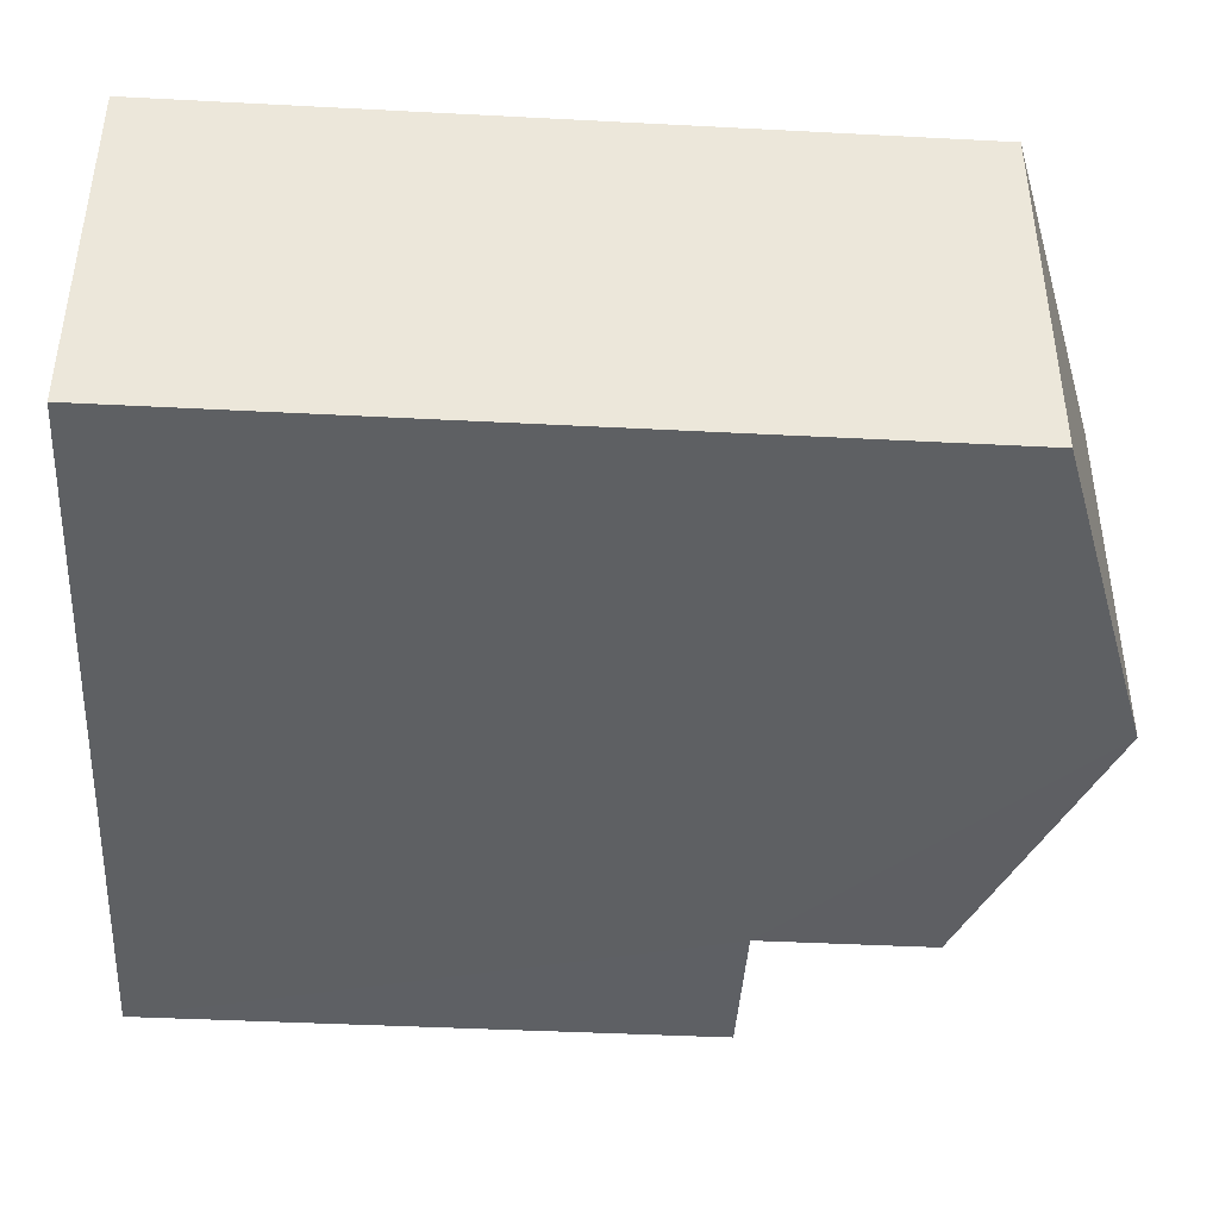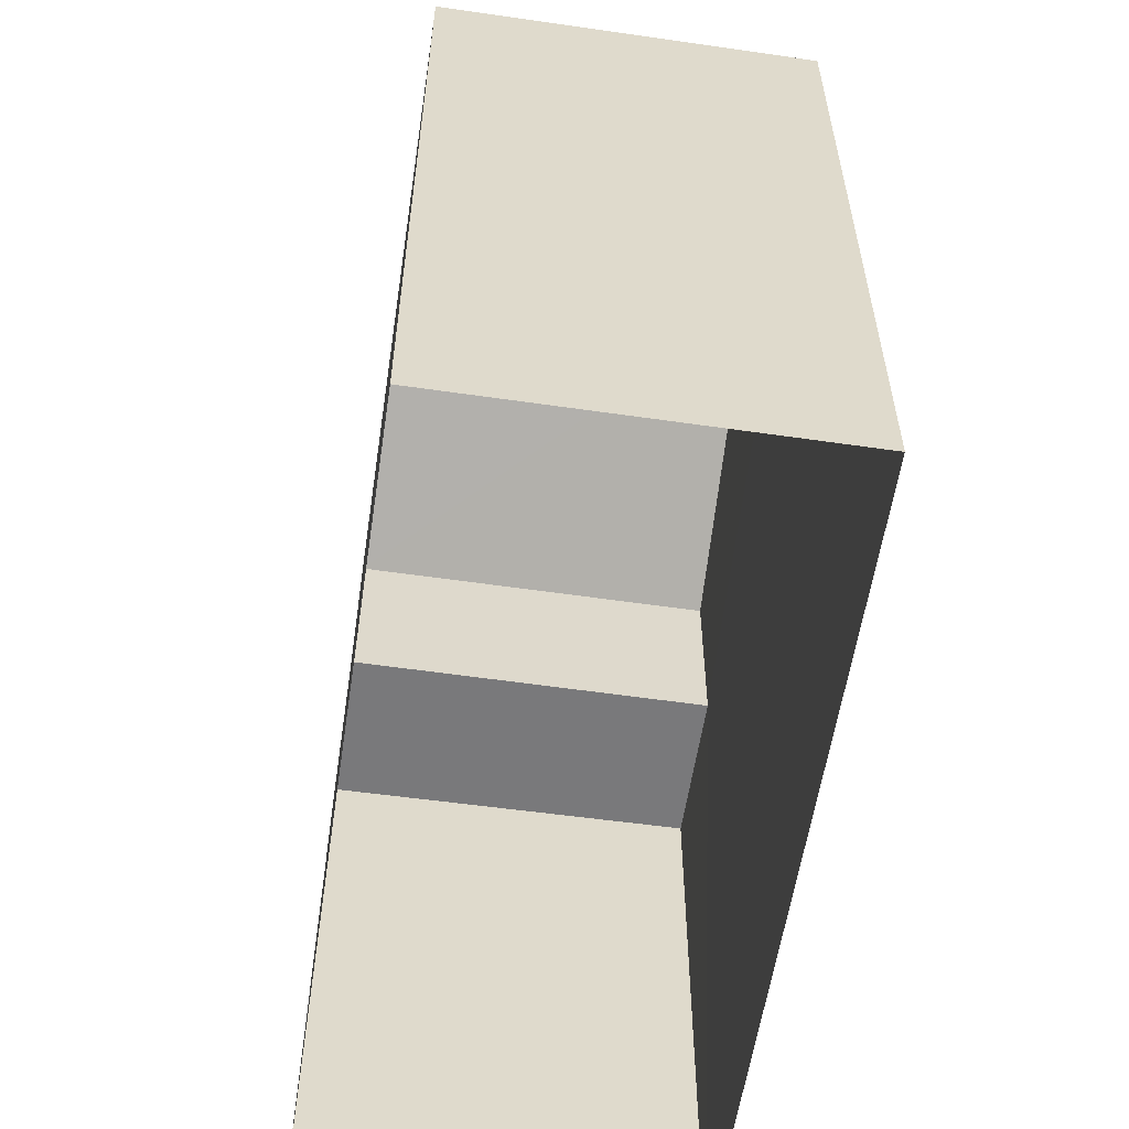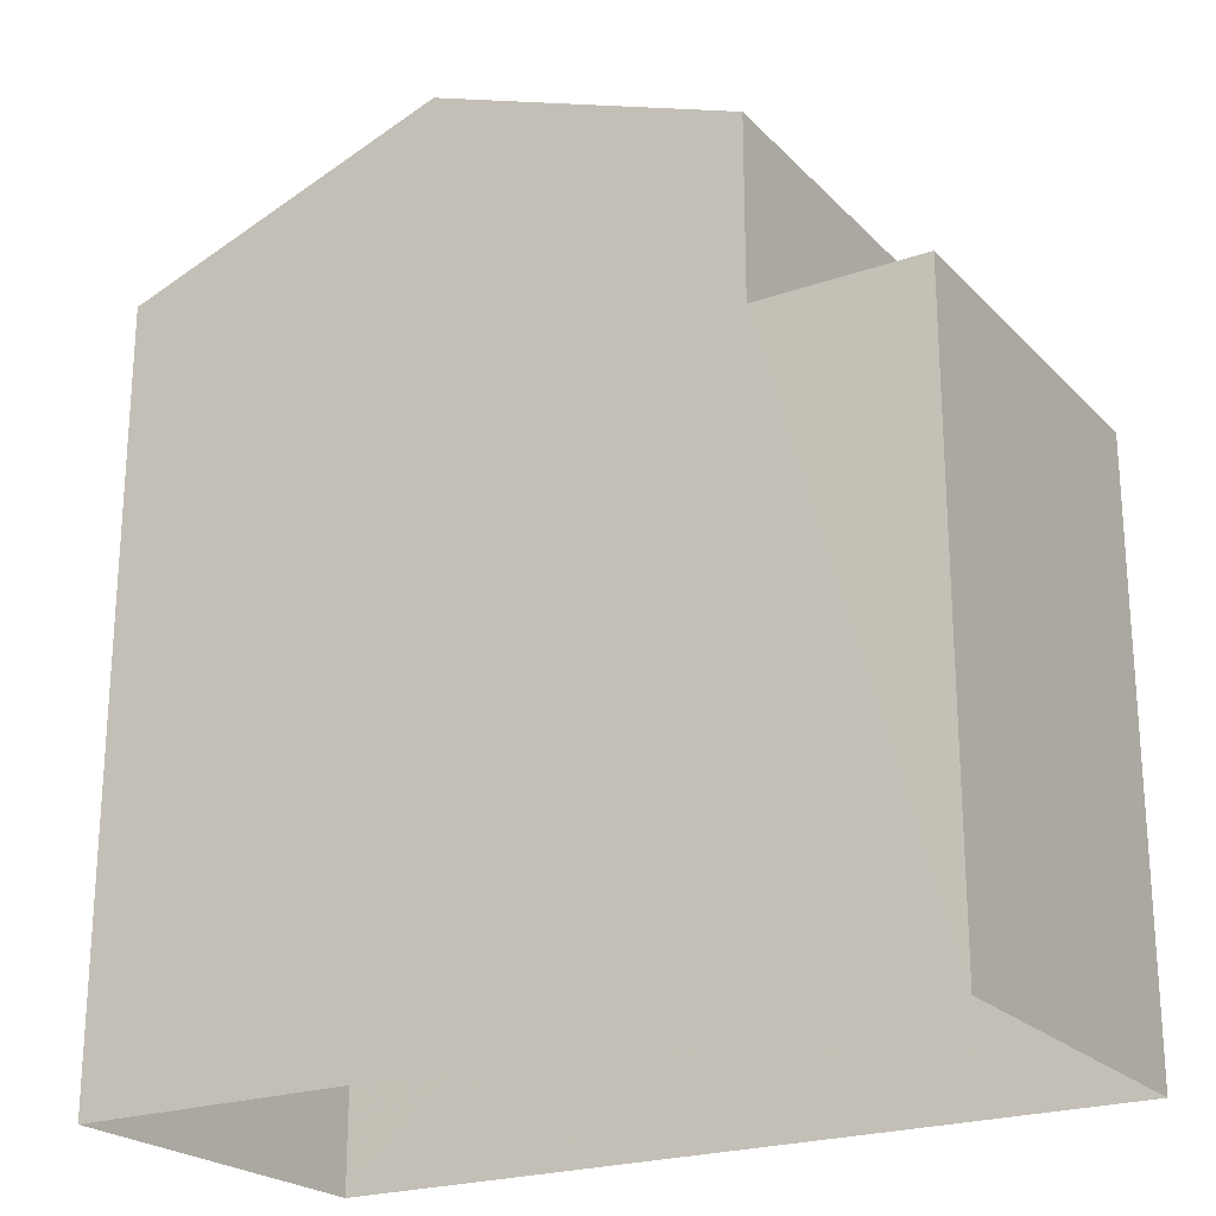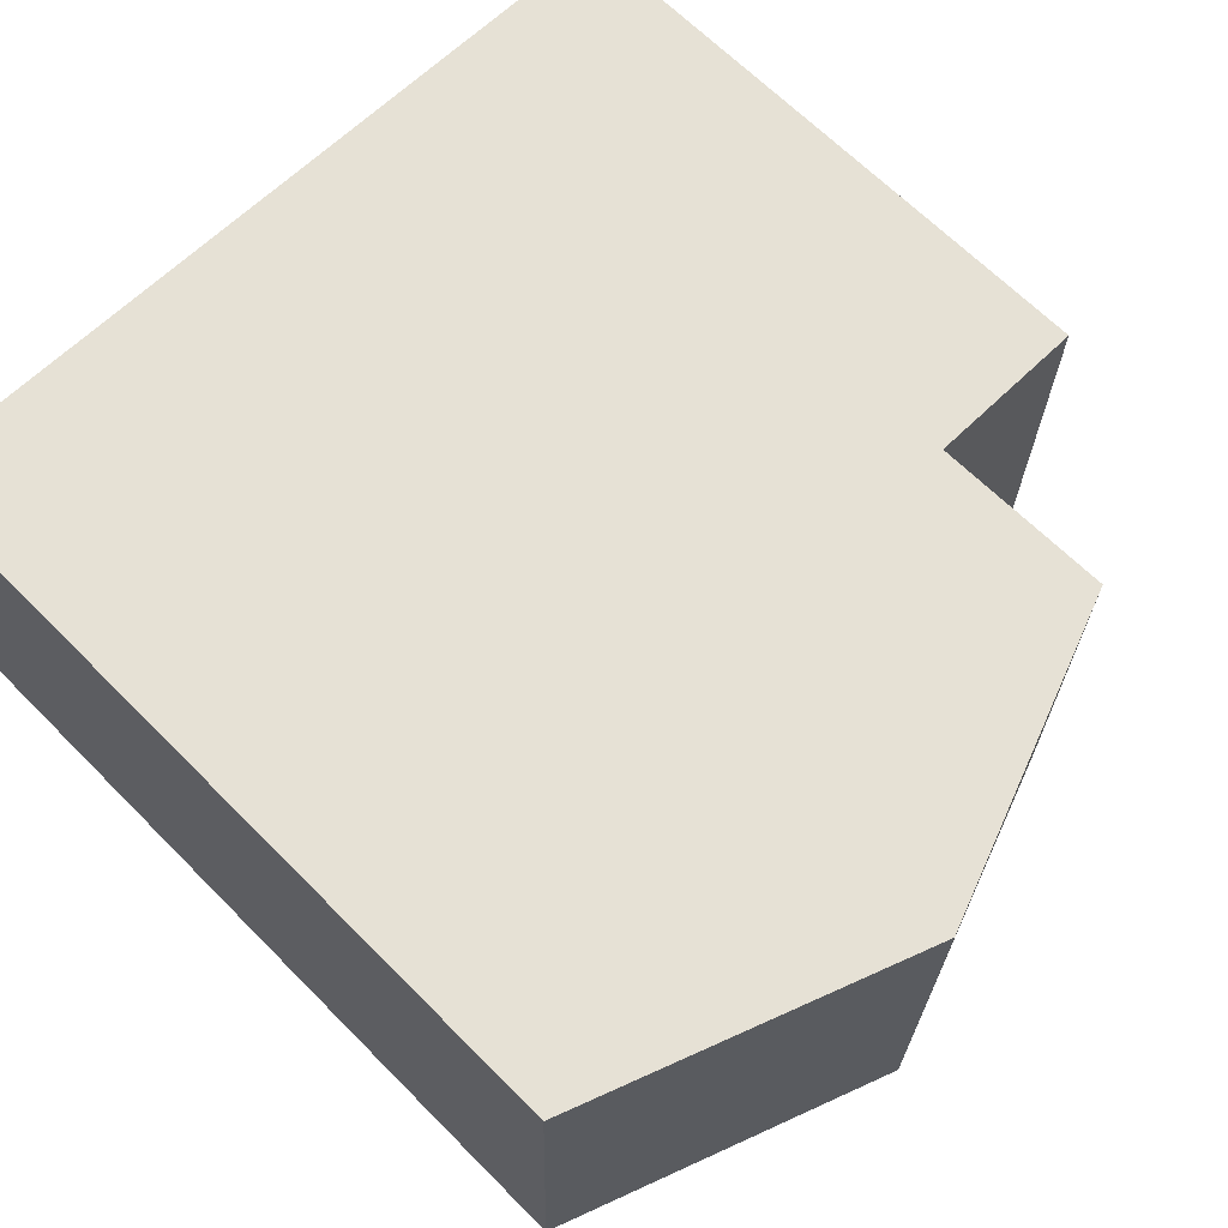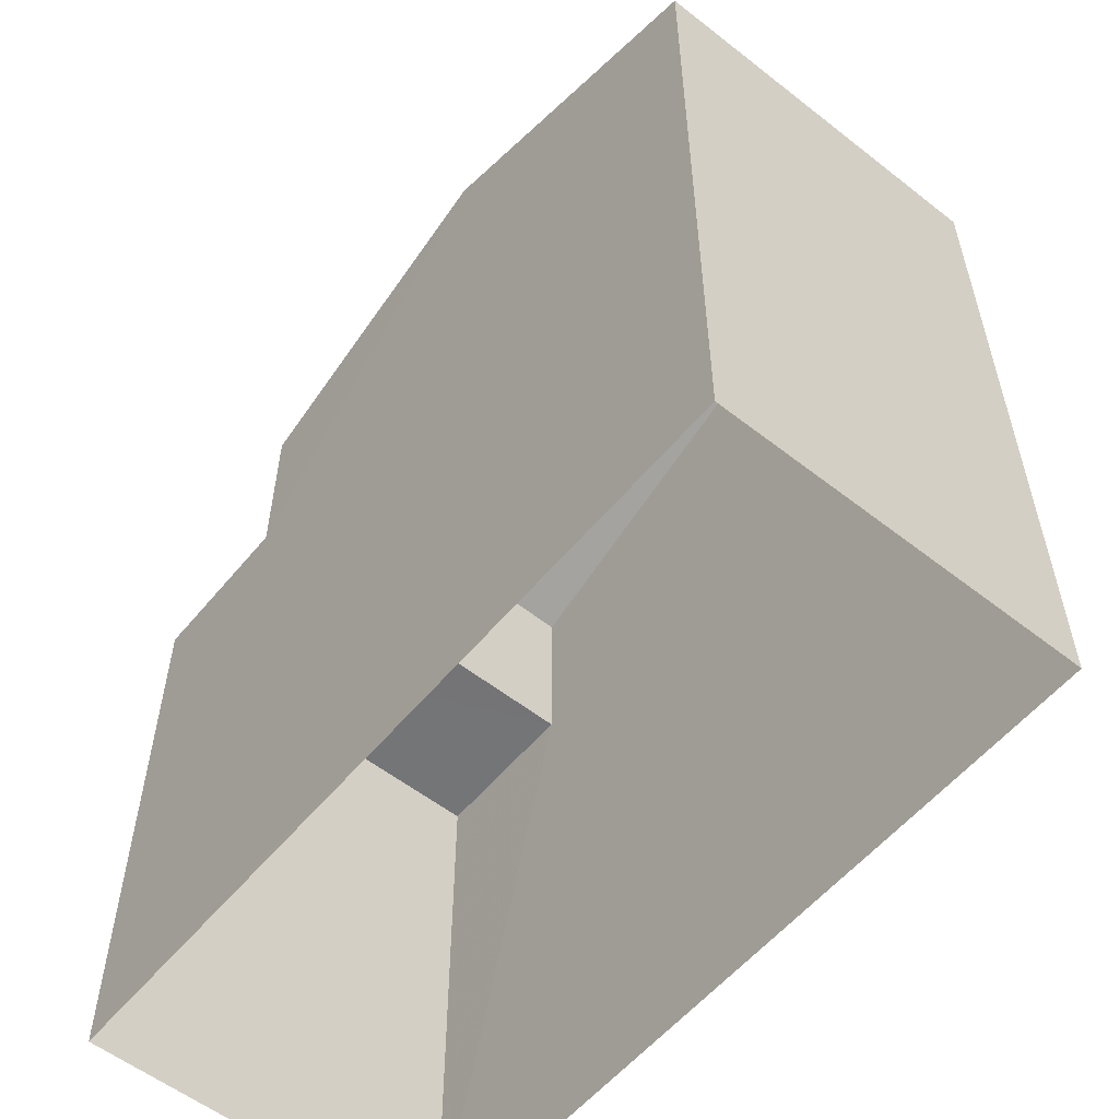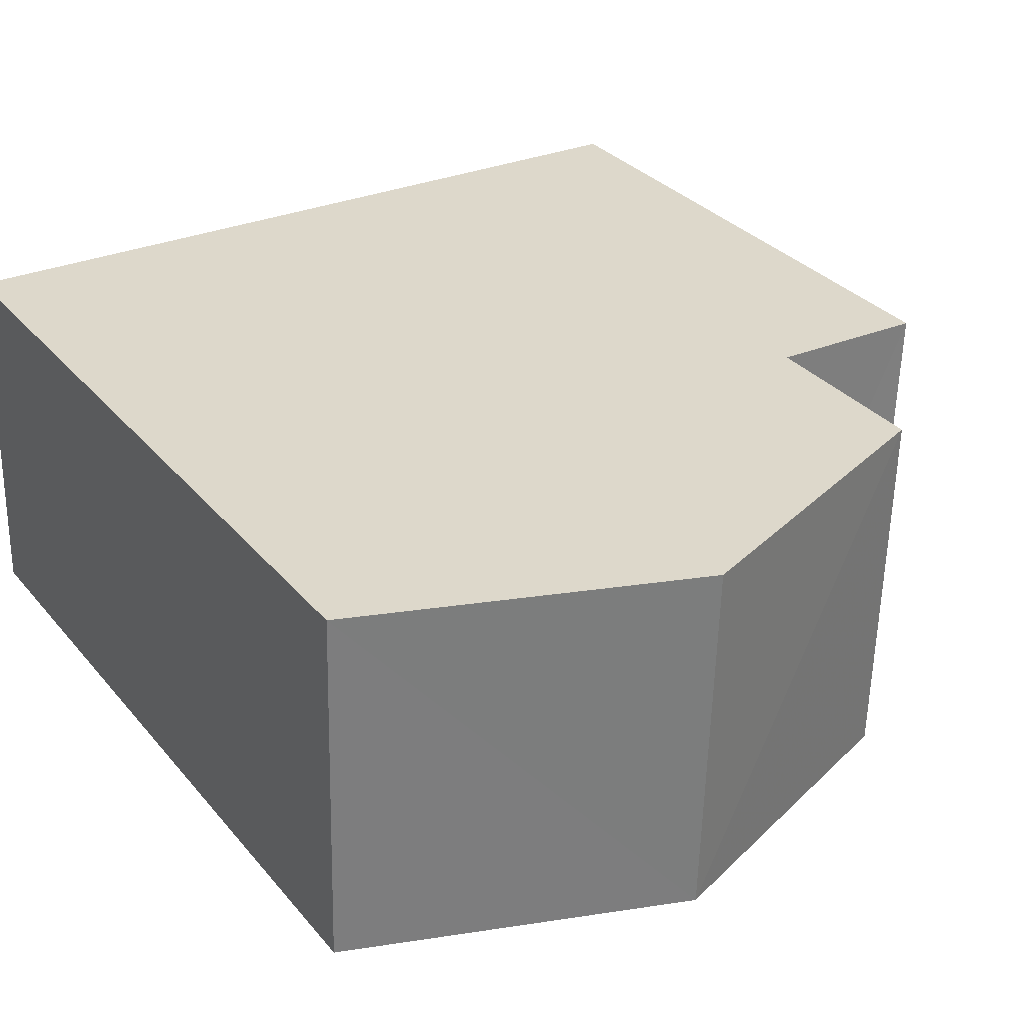
<metadata>
{"format":"obj","ext":"obj","renderer":"f3d","projection":"perspective","resolution":1024,"background":"white","views":[{"elev":-41.0,"azim":-93.6,"up":"+Y"},{"elev":-57.9,"azim":-100.0,"up":"+Z"},{"elev":-22.6,"azim":29.7,"up":"+Z"},{"elev":65.7,"azim":-44.7,"up":"+Y"},{"elev":-56.5,"azim":-130.8,"up":"+Z"},{"elev":31.9,"azim":-33.0,"up":"+Y"}]}
</metadata>
<code>
v -3.725e+05 -1.042e+05 29.49
v -3.725e+05 -1.042e+05 29.49
v -3.725e+05 -1.042e+05 29.49
v -3.725e+05 -1.042e+05 29.49
v -3.725e+05 -1.042e+05 36.97
v -3.725e+05 -1.042e+05 36.97
v -3.725e+05 -1.042e+05 36.97
v -3.725e+05 -1.042e+05 36.97
v -3.725e+05 -1.042e+05 40.75
v -3.725e+05 -1.042e+05 39.24
v -3.725e+05 -1.042e+05 40.75
v -3.725e+05 -1.042e+05 39.24
v -3.725e+05 -1.042e+05 39.24
v -3.725e+05 -1.042e+05 39.24
f 1 2 3
f 1 4 2
f 5 6 7
f 8 5 7
f 9 10 11
f 9 12 10
f 13 14 9
f 11 13 9
f 6 4 1
f 7 6 1
f 9 14 5
f 12 9 5
f 14 2 5
f 5 2 4
f 5 4 6
f 5 10 12
f 5 8 10
f 13 11 8
f 13 8 3
f 11 10 8
f 3 8 1
f 1 8 7
f 13 3 2
f 14 13 2

</code>
